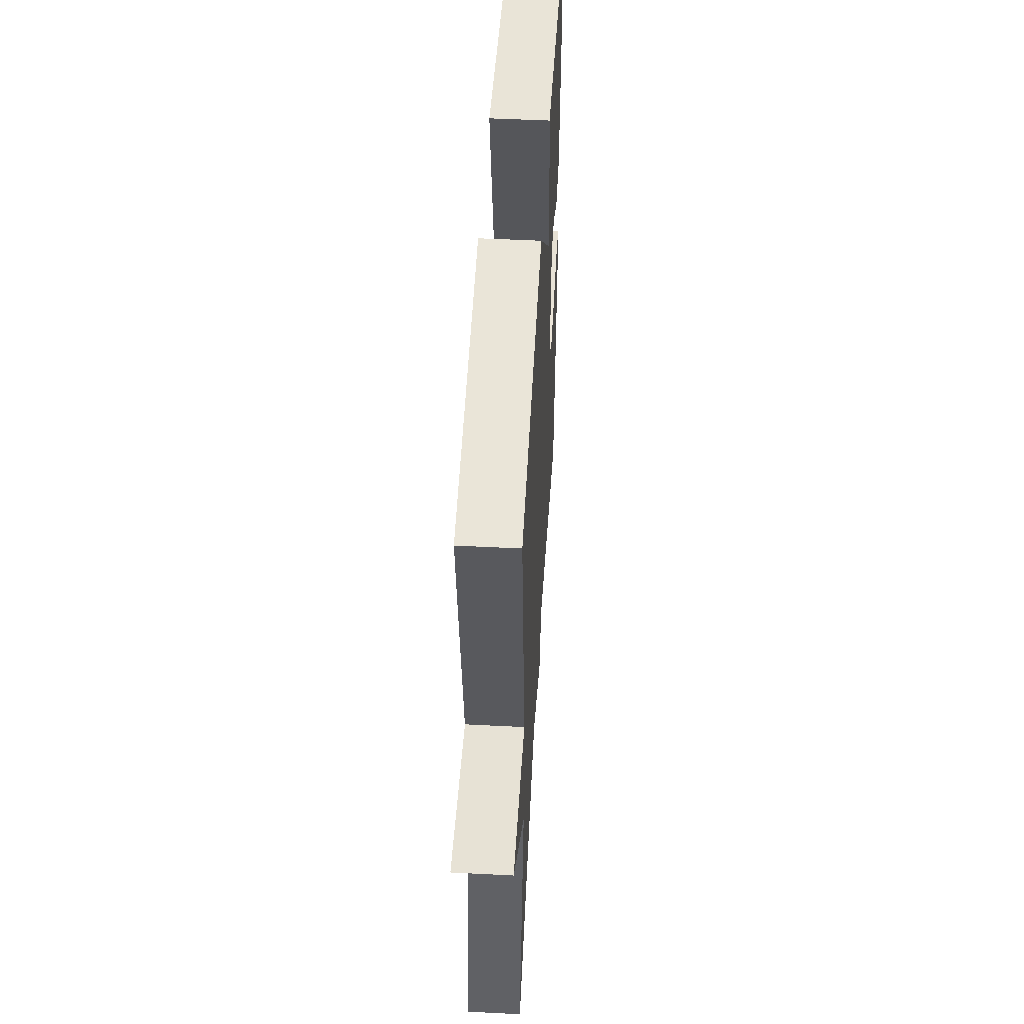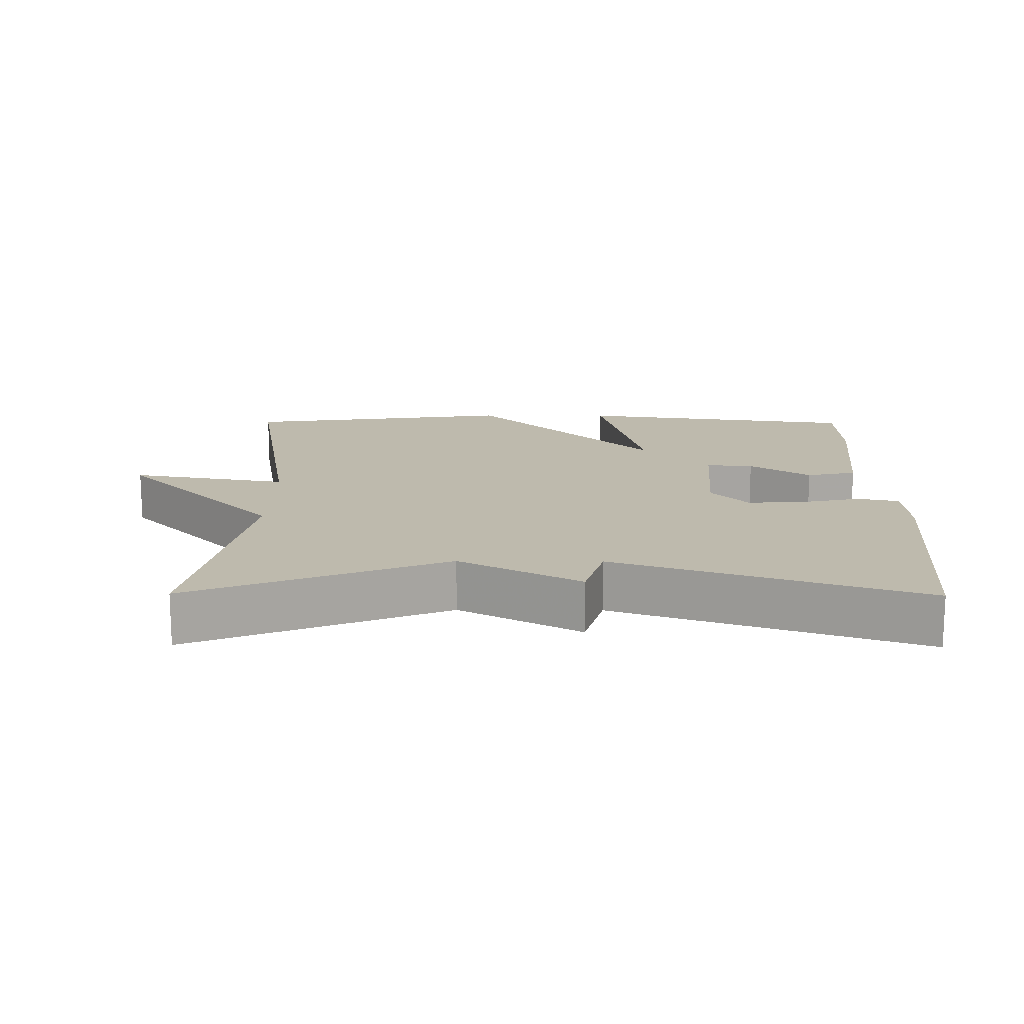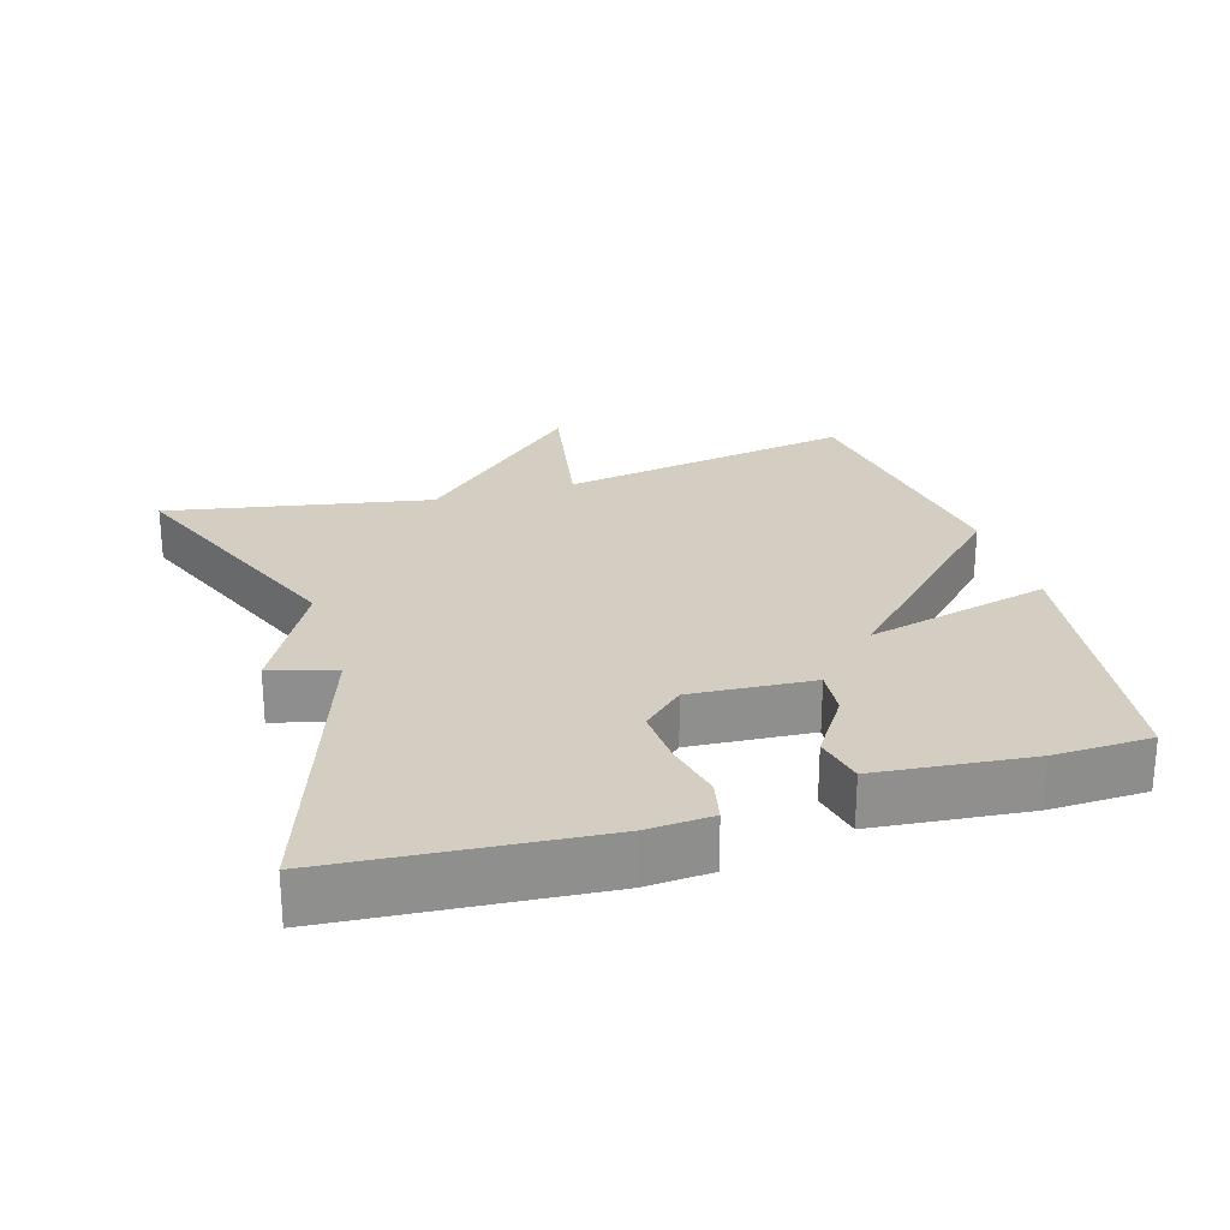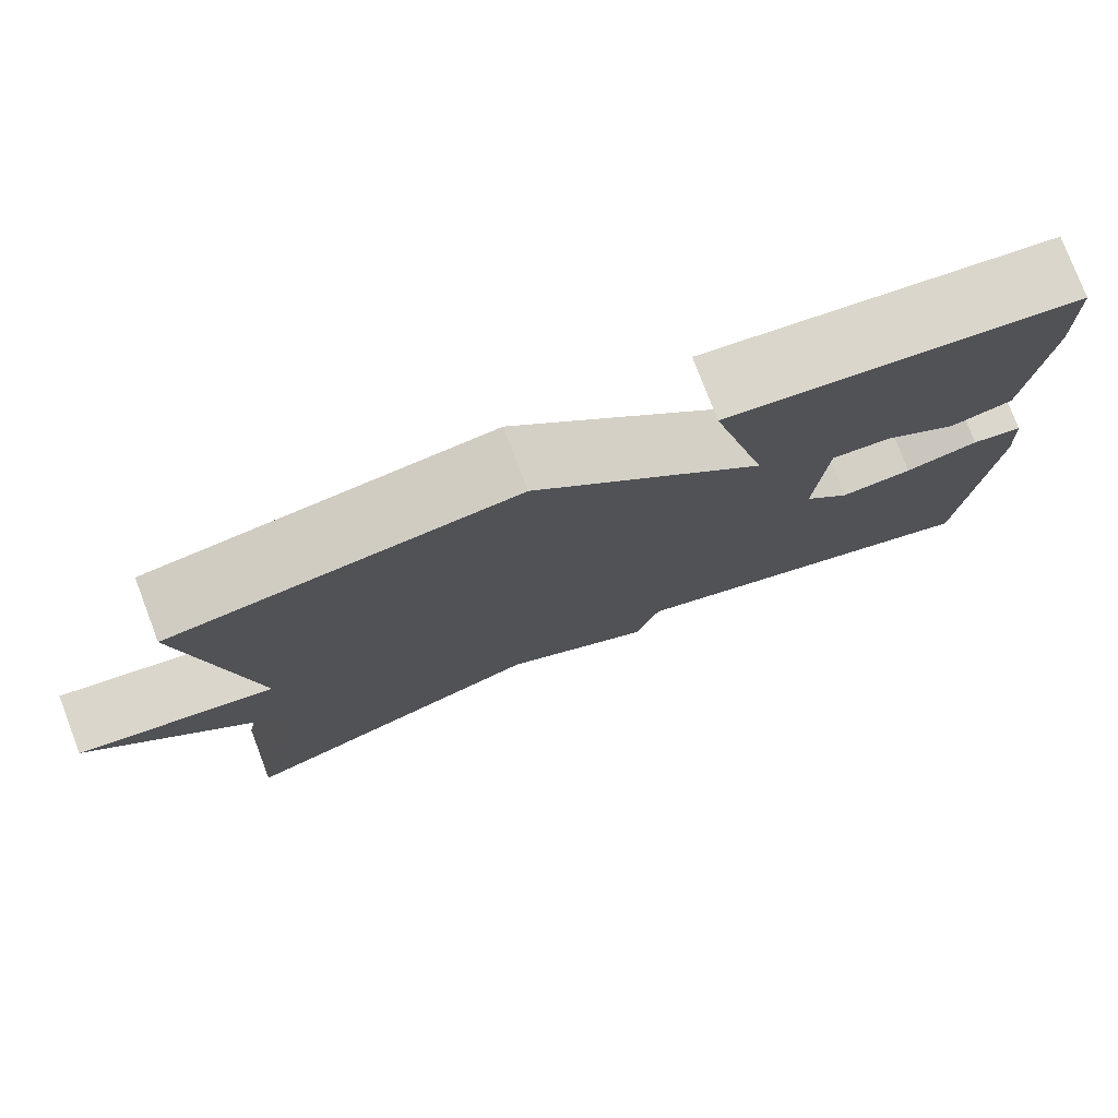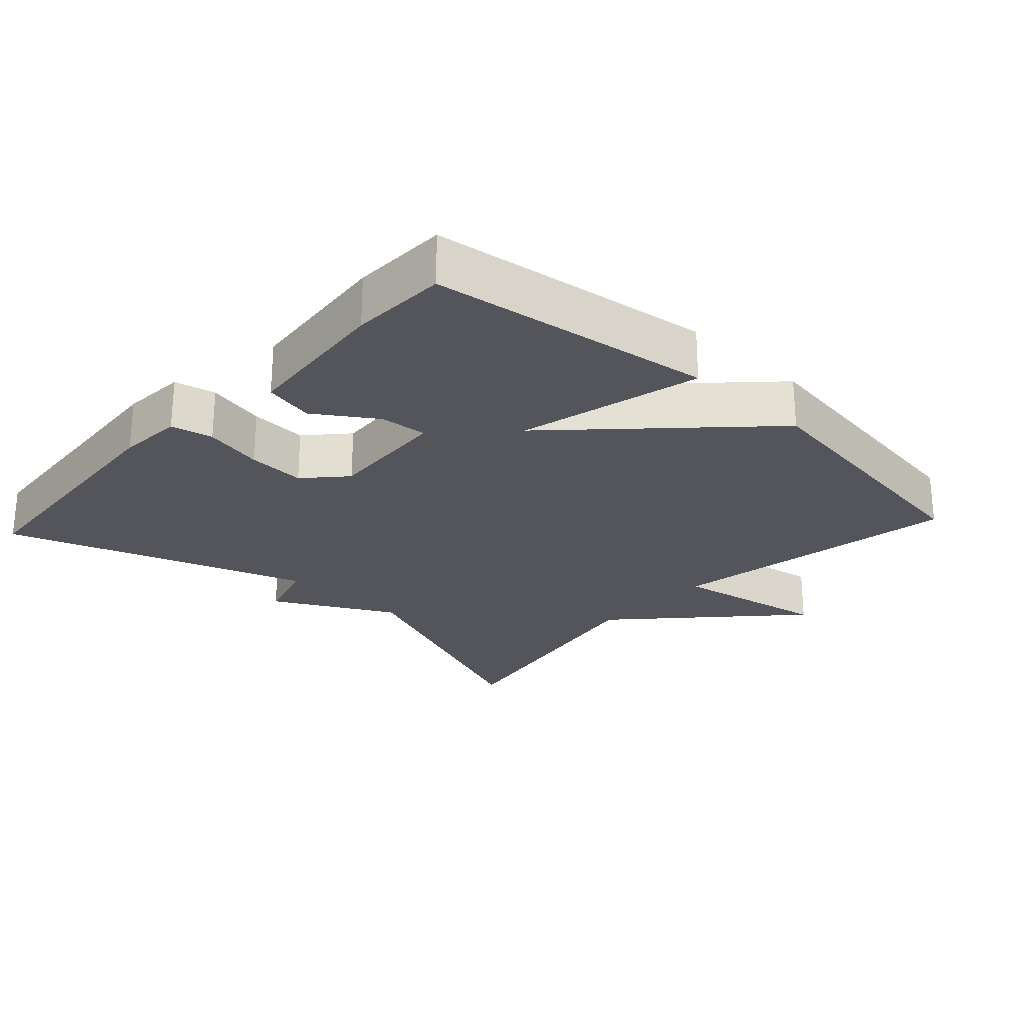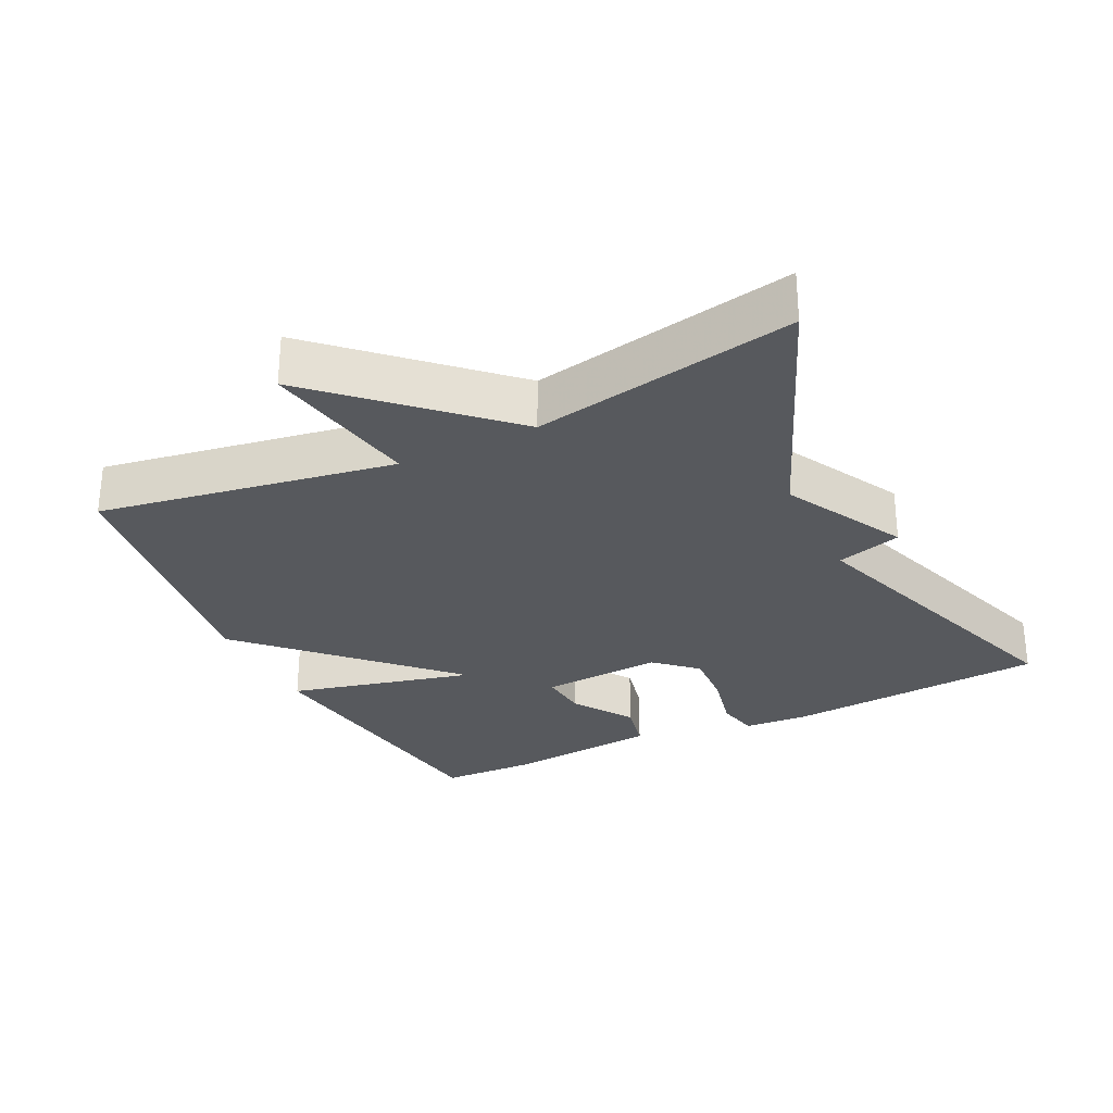
<metadata>
{"format":"obj","ext":"obj","renderer":"f3d","projection":"perspective","resolution":1024,"background":"white","views":[{"elev":50.4,"azim":93.2,"up":"+Z"},{"elev":15.4,"azim":-179.5,"up":"+Y"},{"elev":25.0,"azim":-106.8,"up":"+Y"},{"elev":77.5,"azim":159.1,"up":"+Z"},{"elev":-25.0,"azim":-42.8,"up":"+Y"},{"elev":-29.2,"azim":116.0,"up":"+Y"}]}
</metadata>
<code>
v -0.5 0.07 -0.5
v -0.53 0.07 -0.126
v -0.524 0.07 -0.032
v -0.464 0.07 -0.019
v -0.379 0.07 -0.038
v -0.296 0.07 -0.043
v -0.243 0.07 0.015
v -0.255 0.07 0.19
v -0.323 0.07 0.184
v -0.41 0.07 0.126
v -0.482 0.07 0.142
v -0.504 0.07 0.361
v -0.5 0.07 0.5
v -0.092 0.07 0.556
v -0.157 0.07 0.291
v 0.108 0.07 0.556
v 0.5 0.07 0.5
v 0.429 0.07 0.076
v 0.655 0.07 0.117
v 0.429 0.07 -0.124
v 0.5 0.07 -0.5
v 0.135 0.07 -0.351
v -0.038 0.07 -0.444
v -0.065 0.07 -0.351
v -0.5 0 -0.5
v -0.53 0 -0.126
v -0.524 0 -0.032
v -0.464 0 -0.019
v -0.379 0 -0.038
v -0.296 0 -0.043
v -0.243 0 0.015
v -0.255 0 0.19
v -0.323 0 0.184
v -0.41 0 0.126
v -0.482 0 0.142
v -0.504 0 0.361
v -0.5 0 0.5
v -0.092 0 0.556
v -0.157 0 0.291
v 0.108 0 0.556
v 0.5 0 0.5
v 0.429 0 0.076
v 0.655 0 0.117
v 0.429 0 -0.124
v 0.5 0 -0.5
v 0.135 0 -0.351
v -0.038 0 -0.444
v -0.065 0 -0.351
f 22 23 24
f 20 21 22
f 20 22 24
f 19 20 24
f 18 19 24
f 17 18 24
f 16 17 24
f 15 16 24
f 13 14 15
f 12 13 15
f 11 12 15
f 9 10 11
f 9 11 15
f 8 9 15
f 7 8 15 24
f 3 4 5
f 2 3 5
f 1 2 5
f 24 1 5
f 24 5 6
f 6 7 24
f 48 47 46
f 46 45 44
f 48 46 44
f 48 44 43
f 48 43 42
f 48 42 41
f 48 41 40
f 48 40 39
f 39 38 37
f 39 37 36
f 39 36 35
f 35 34 33
f 39 35 33
f 39 33 32
f 48 39 32 31
f 29 28 27
f 29 27 26
f 29 26 25
f 29 25 48
f 30 29 48
f 48 31 30
f 1 25 26 2
f 2 26 27 3
f 3 27 28 4
f 4 28 29 5
f 5 29 30 6
f 6 30 31 7
f 7 31 32 8
f 8 32 33 9
f 9 33 34 10
f 10 34 35 11
f 11 35 36 12
f 12 36 37 13
f 13 37 38 14
f 14 38 39 15
f 15 39 40 16
f 16 40 41 17
f 17 41 42 18
f 18 42 43 19
f 19 43 44 20
f 20 44 45 21
f 21 45 46 22
f 22 46 47 23
f 23 47 48 24
f 24 48 25 1

</code>
